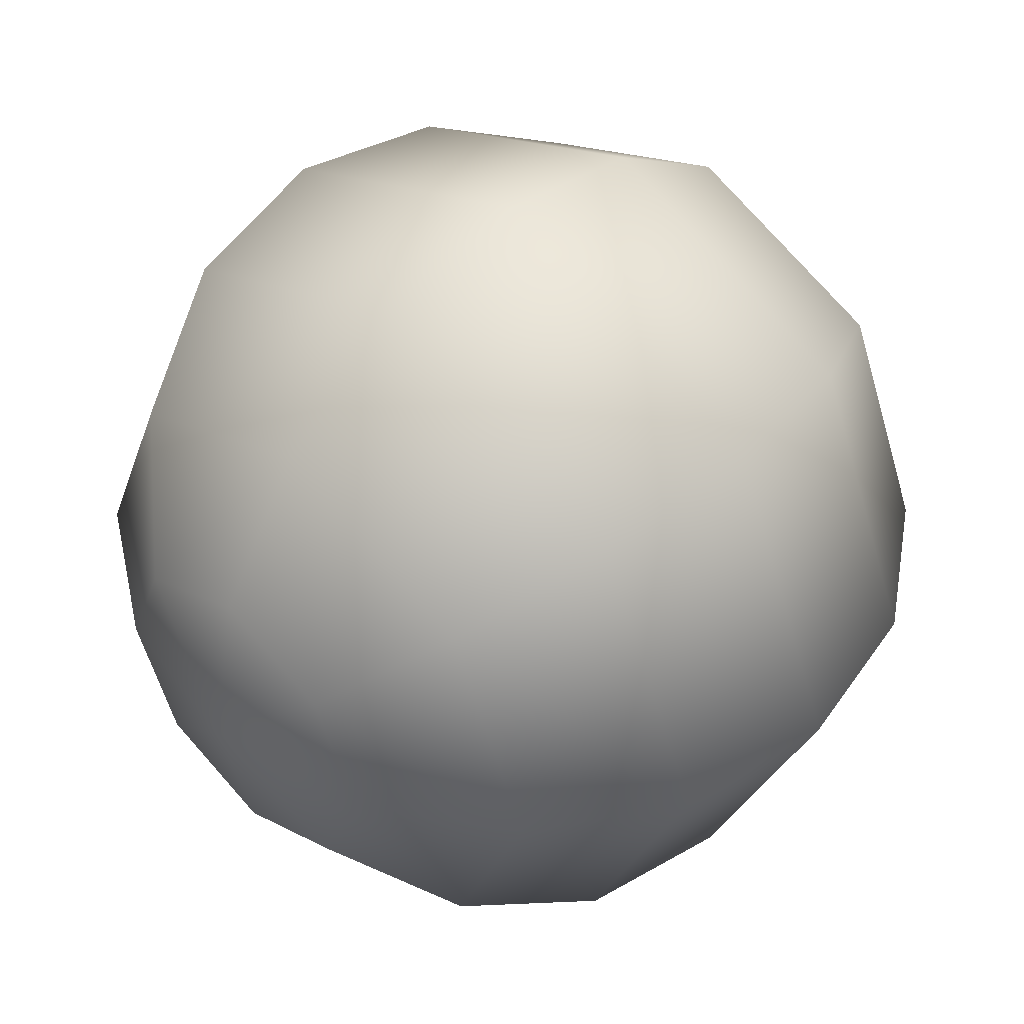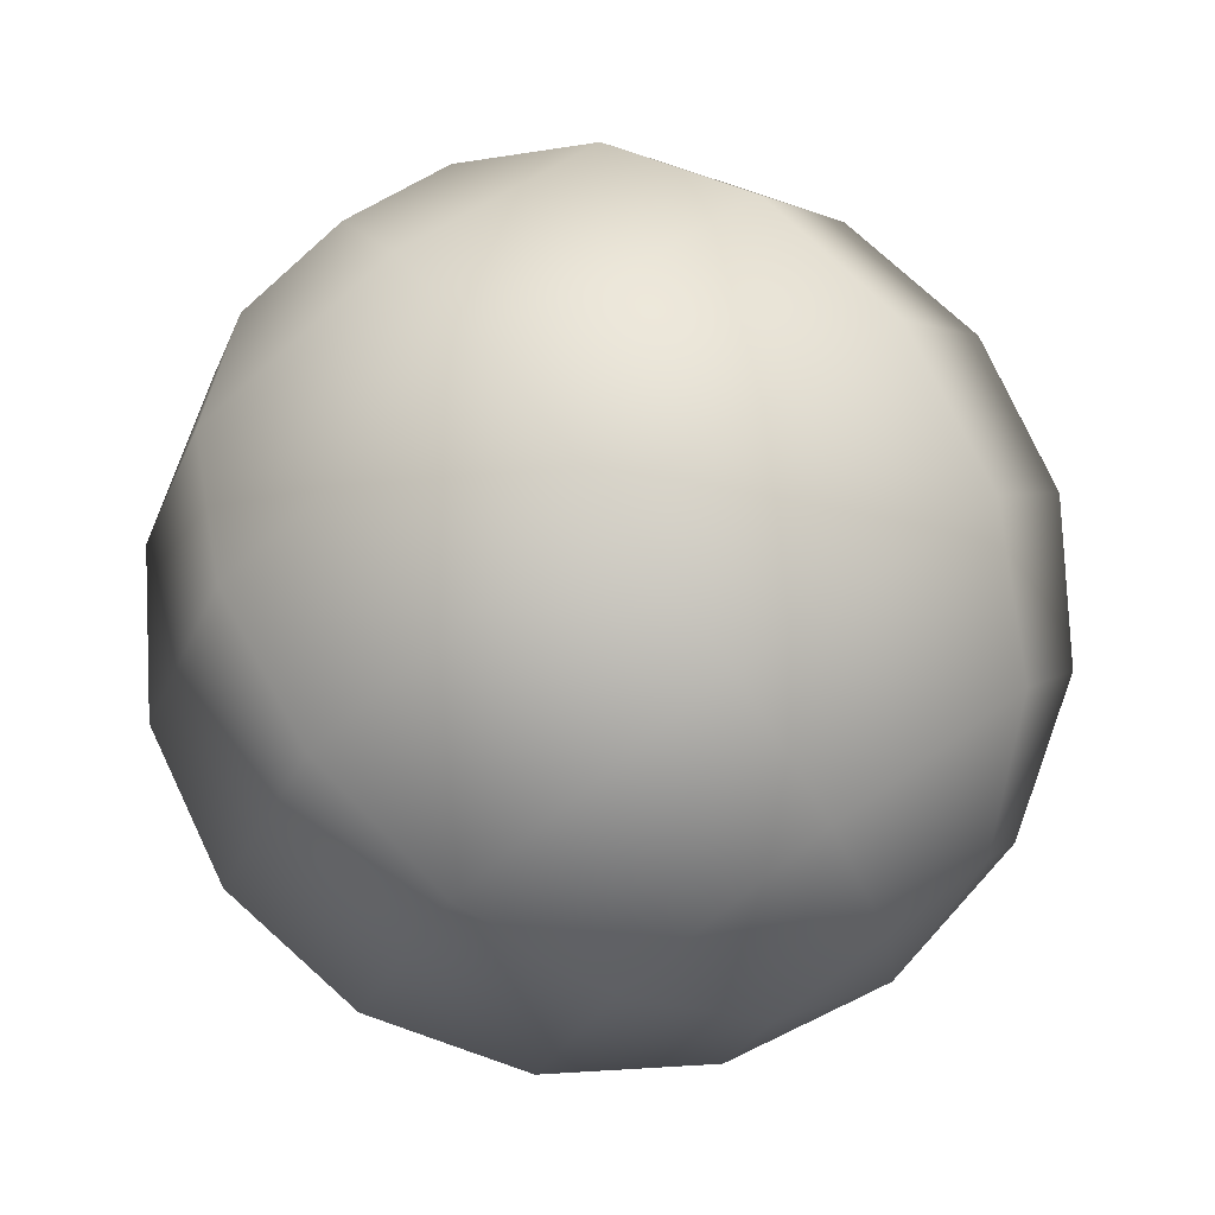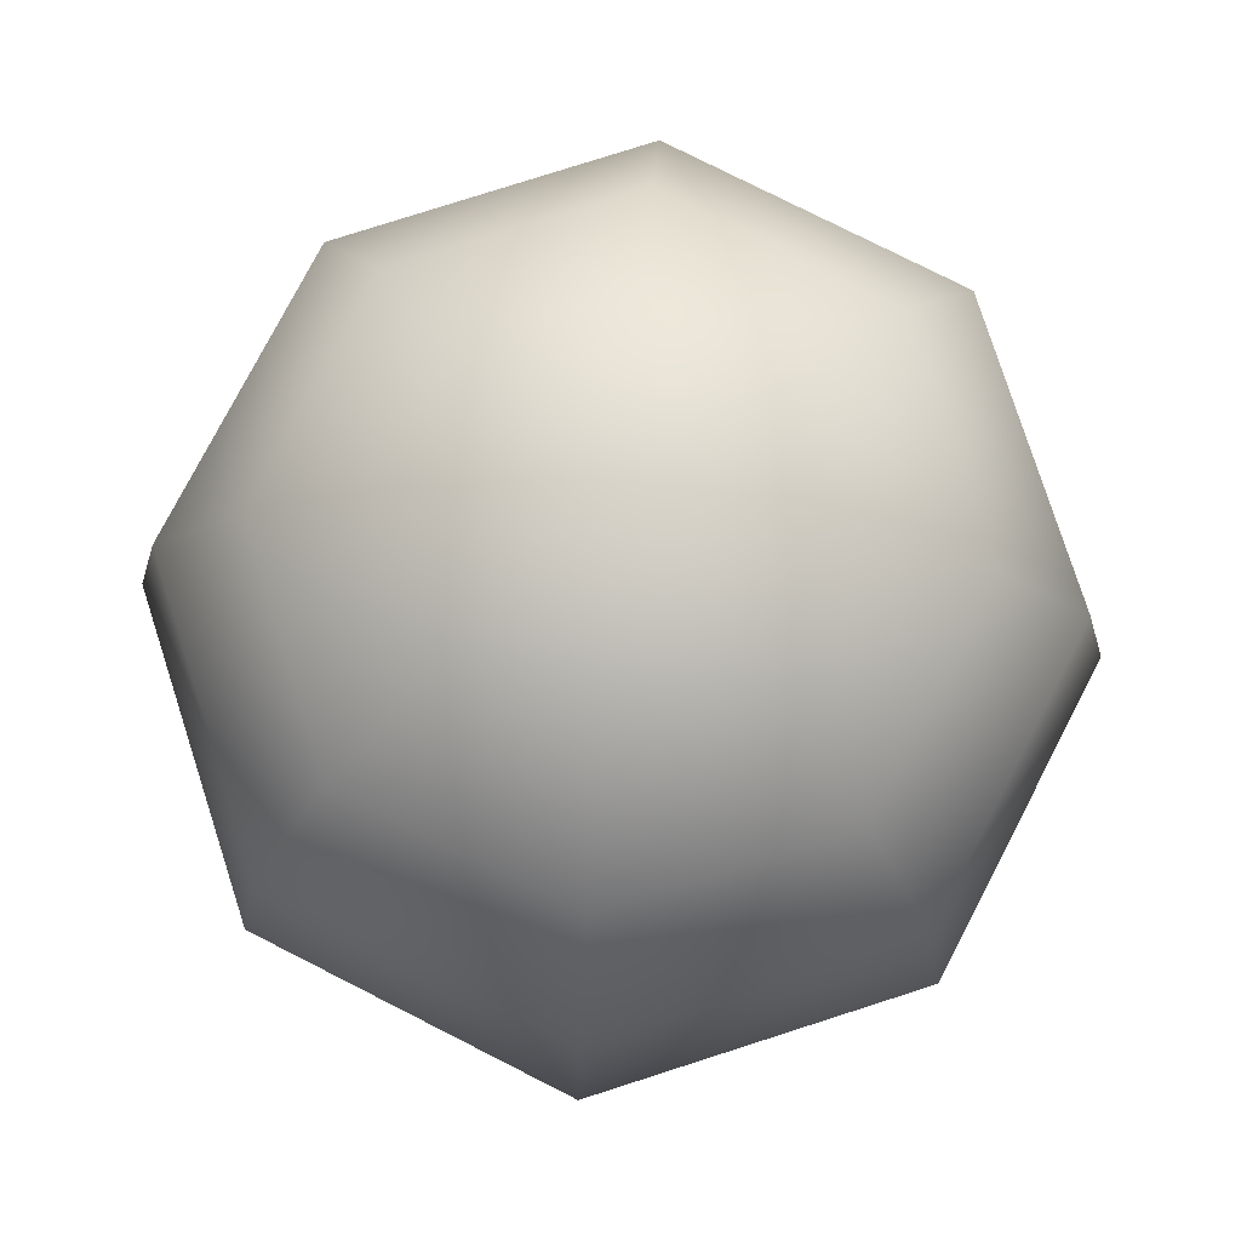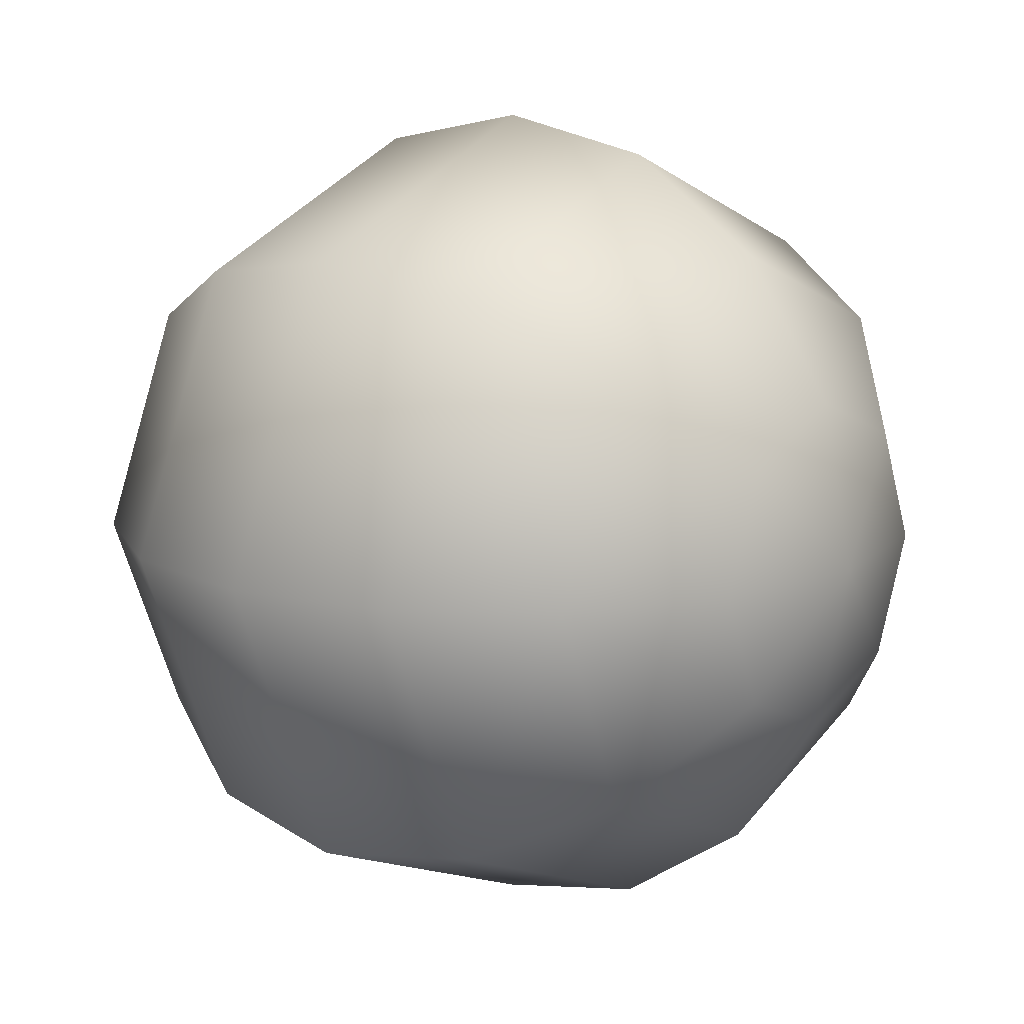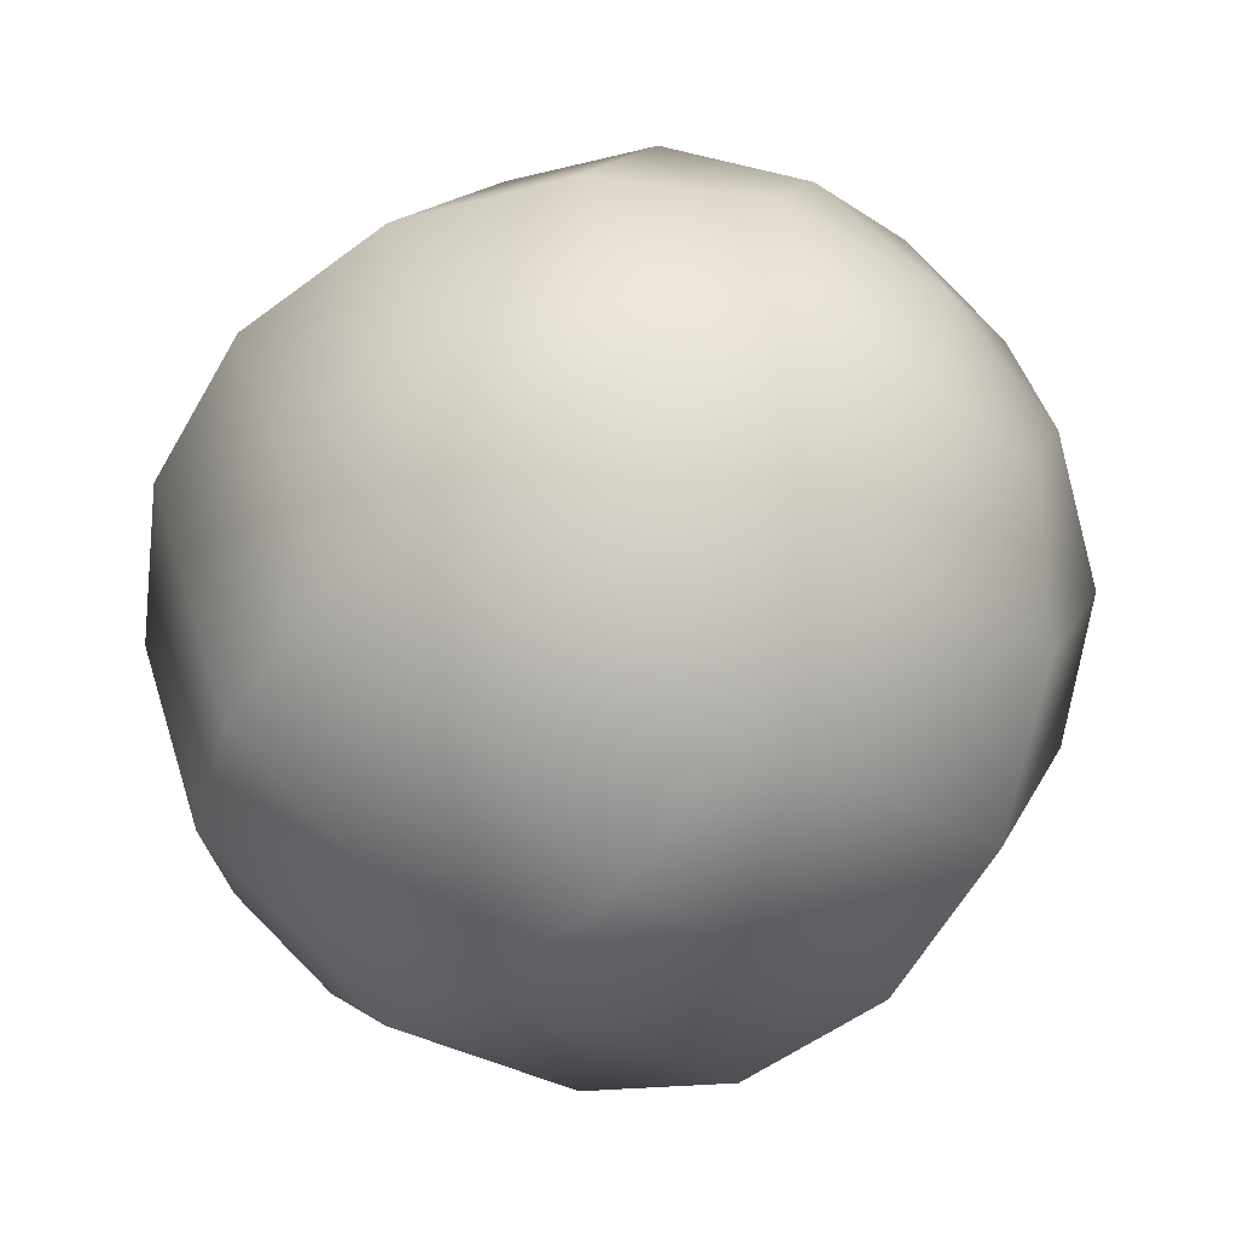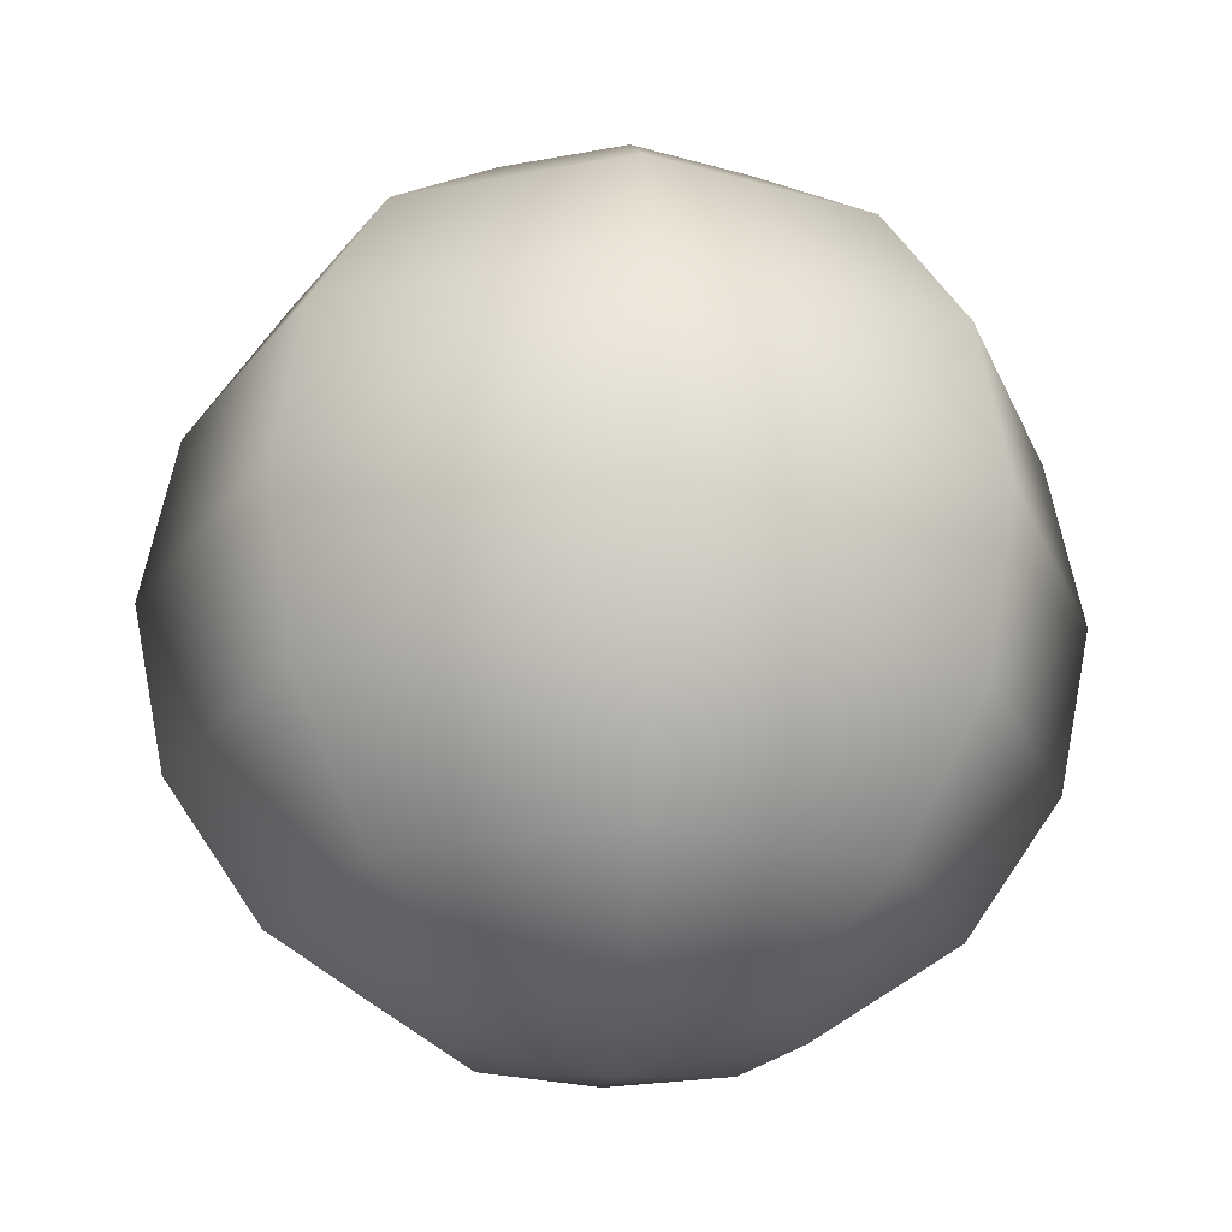
<metadata>
{"format":"obj","ext":"obj","renderer":"f3d","projection":"perspective","resolution":1024,"background":"white","views":[{"elev":46.6,"azim":-136.0,"up":"+Z"},{"elev":78.6,"azim":-36.7,"up":"+Z"},{"elev":78.0,"azim":139.7,"up":"+Y"},{"elev":12.6,"azim":-51.6,"up":"+Z"},{"elev":-59.9,"azim":-41.0,"up":"+Z"},{"elev":-22.6,"azim":175.8,"up":"+Y"}]}
</metadata>
<code>
o Sphere.003_Sphere.005
v -2.807 2.846 -0.01916
v -3.012 2.71 -0.01998
v -3.149 2.507 -0.02053
v -3.198 2.268 -0.02072
v -3.149 2.028 -0.02053
v -3.012 1.825 -0.01998
v -2.807 1.69 -0.01916
v -2.736 2.846 -0.1889
v -2.882 2.71 -0.3337
v -2.98 2.507 -0.4304
v -3.014 2.268 -0.4643
v -2.98 2.028 -0.4304
v -2.882 1.825 -0.3337
v -2.736 1.69 -0.1889
v -2.565 2.846 -0.2587
v -2.566 2.71 -0.4625
v -2.566 2.507 -0.5988
v -2.567 2.268 -0.6466
v -2.566 2.028 -0.5988
v -2.566 1.825 -0.4625
v -2.565 1.69 -0.2587
v -2.564 2.893 -0.01819
v -2.393 2.846 -0.1876
v -2.249 2.71 -0.3311
v -2.152 2.507 -0.4271
v -2.118 2.268 -0.4608
v -2.152 2.028 -0.4271
v -2.249 1.825 -0.3311
v -2.393 1.69 -0.1876
v -2.322 2.846 -0.01723
v -2.116 2.71 -0.01641
v -1.979 2.507 -0.01586
v -1.931 2.268 -0.01567
v -1.979 2.028 -0.01586
v -2.116 1.825 -0.01641
v -2.322 1.69 -0.01723
v -2.564 1.642 -0.01819
v -2.392 2.846 0.1525
v -2.246 2.71 0.2973
v -2.149 2.507 0.394
v -2.114 2.268 0.4279
v -2.149 2.028 0.394
v -2.246 1.825 0.2973
v -2.392 1.69 0.1525
v -2.563 2.846 0.2223
v -2.562 2.71 0.4262
v -2.562 2.507 0.5624
v -2.562 2.268 0.6102
v -2.562 2.028 0.5624
v -2.562 1.825 0.4262
v -2.563 1.69 0.2223
v -2.735 2.846 0.1512
v -2.88 2.71 0.2947
v -2.976 2.507 0.3907
v -3.01 2.268 0.4244
v -2.976 2.028 0.3907
v -2.88 1.825 0.2947
v -2.735 1.69 0.1512
f 6 13 14
f 6 5 12
f 4 11 12
f 4 3 10
f 2 9 10
f 1 8 9
f 13 20 21
f 12 19 20
f 11 18 19
f 10 17 18
f 10 9 16
f 8 15 16
f 21 20 28
f 19 27 28
f 18 26 27
f 17 25 26
f 17 16 24
f 16 15 23
f 29 28 35
f 27 34 35
f 27 26 33
f 25 32 33
f 24 31 32
f 23 30 31
f 35 43 44
f 34 42 43
f 33 41 42
f 32 40 41
f 31 39 40
f 30 38 39
f 43 50 51
f 42 49 50
f 41 48 49
f 40 47 48
f 40 39 46
f 38 45 46
f 50 57 58
f 49 56 57
f 49 48 55
f 47 54 55
f 46 53 54
f 46 45 52
f 37 7 14
f 1 22 8
f 37 14 21
f 8 22 15
f 37 21 29
f 15 22 23
f 37 29 36
f 23 22 30
f 37 36 44
f 30 22 38
f 37 44 51
f 38 22 45
f 37 51 58
f 45 22 52
f 37 58 7
f 58 57 6
f 56 5 6
f 55 4 5
f 54 3 4
f 53 2 3
f 52 1 2
f 52 22 1
f 7 6 14
f 13 6 12
f 5 4 12
f 11 4 10
f 3 2 10
f 2 1 9
f 14 13 21
f 13 12 20
f 12 11 19
f 11 10 18
f 17 10 16
f 9 8 16
f 29 21 28
f 20 19 28
f 19 18 27
f 18 17 26
f 25 17 24
f 24 16 23
f 36 29 35
f 28 27 35
f 34 27 33
f 26 25 33
f 25 24 32
f 24 23 31
f 36 35 44
f 35 34 43
f 34 33 42
f 33 32 41
f 32 31 40
f 31 30 39
f 44 43 51
f 43 42 50
f 42 41 49
f 41 40 48
f 47 40 46
f 39 38 46
f 51 50 58
f 50 49 57
f 56 49 55
f 48 47 55
f 47 46 54
f 53 46 52
f 7 58 6
f 57 56 6
f 56 55 5
f 55 54 4
f 54 53 3
f 53 52 2

</code>
